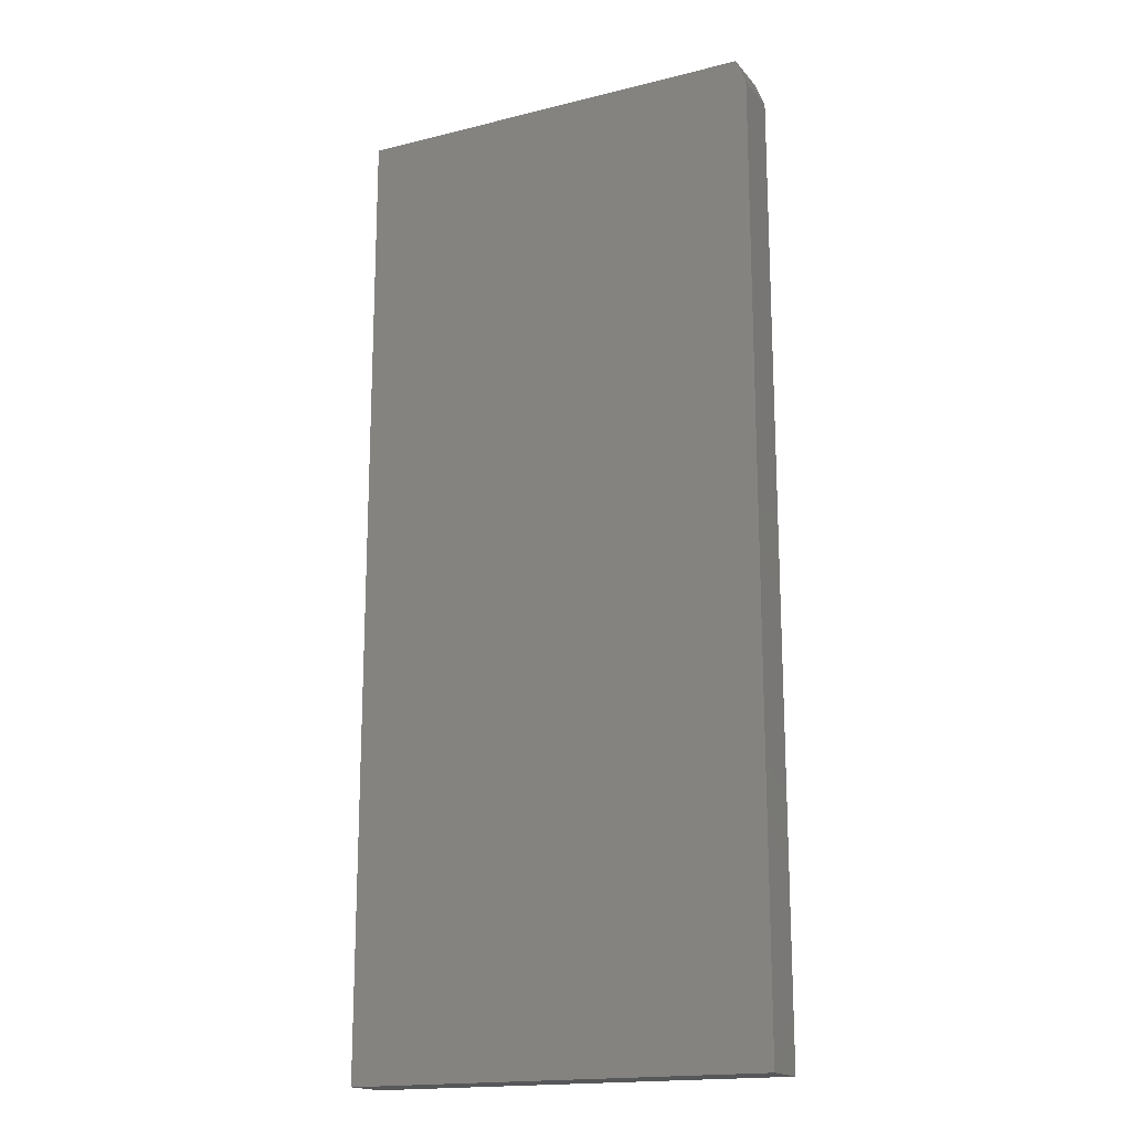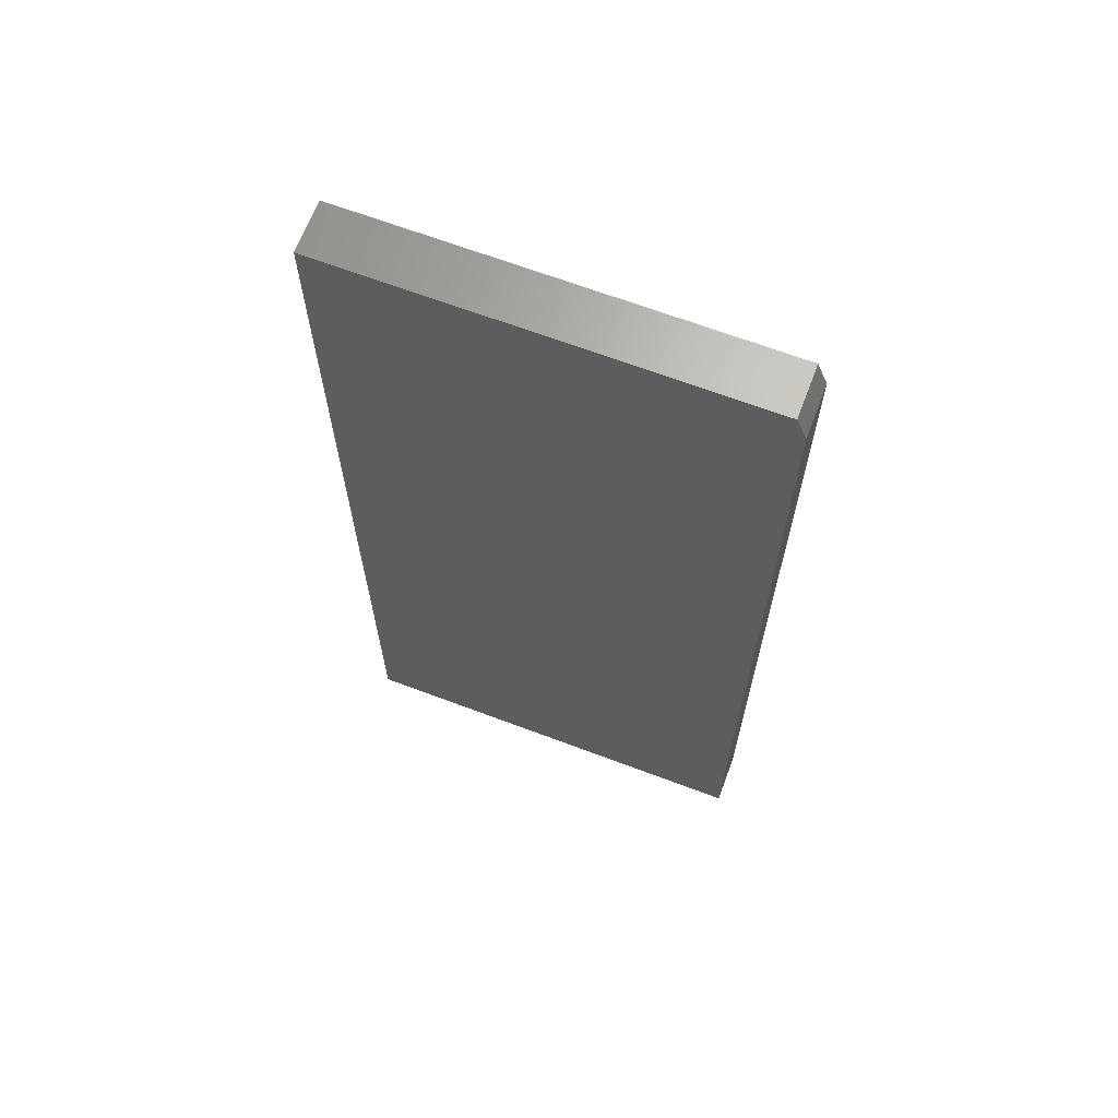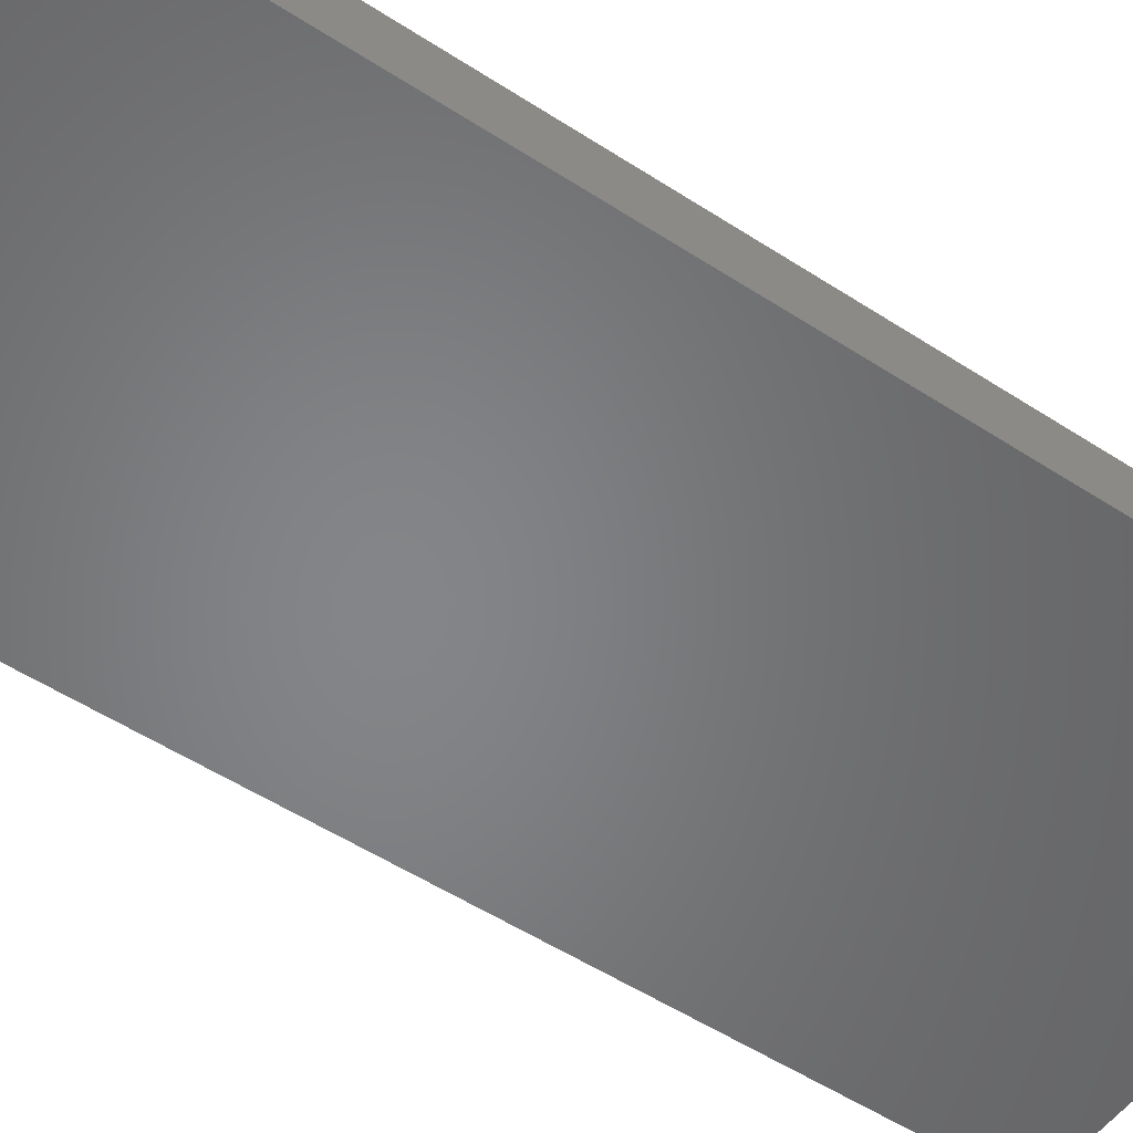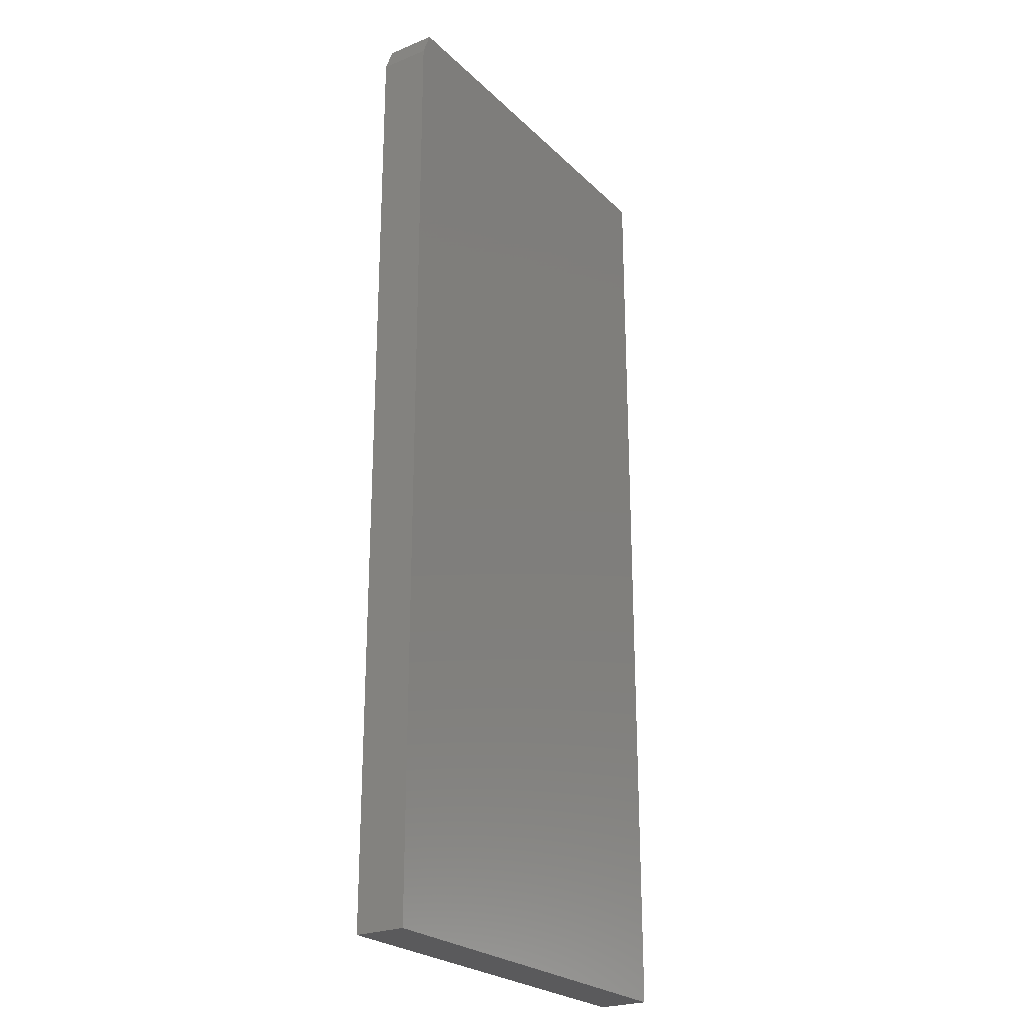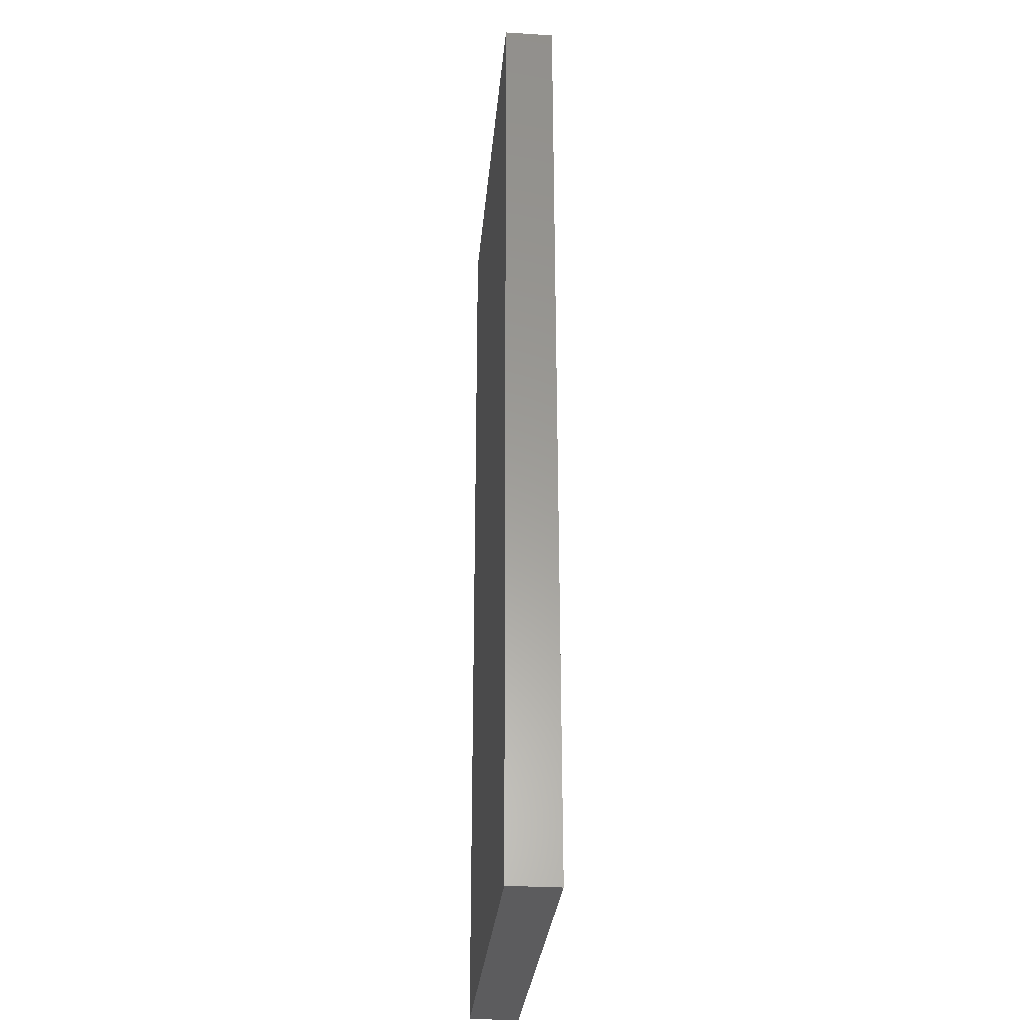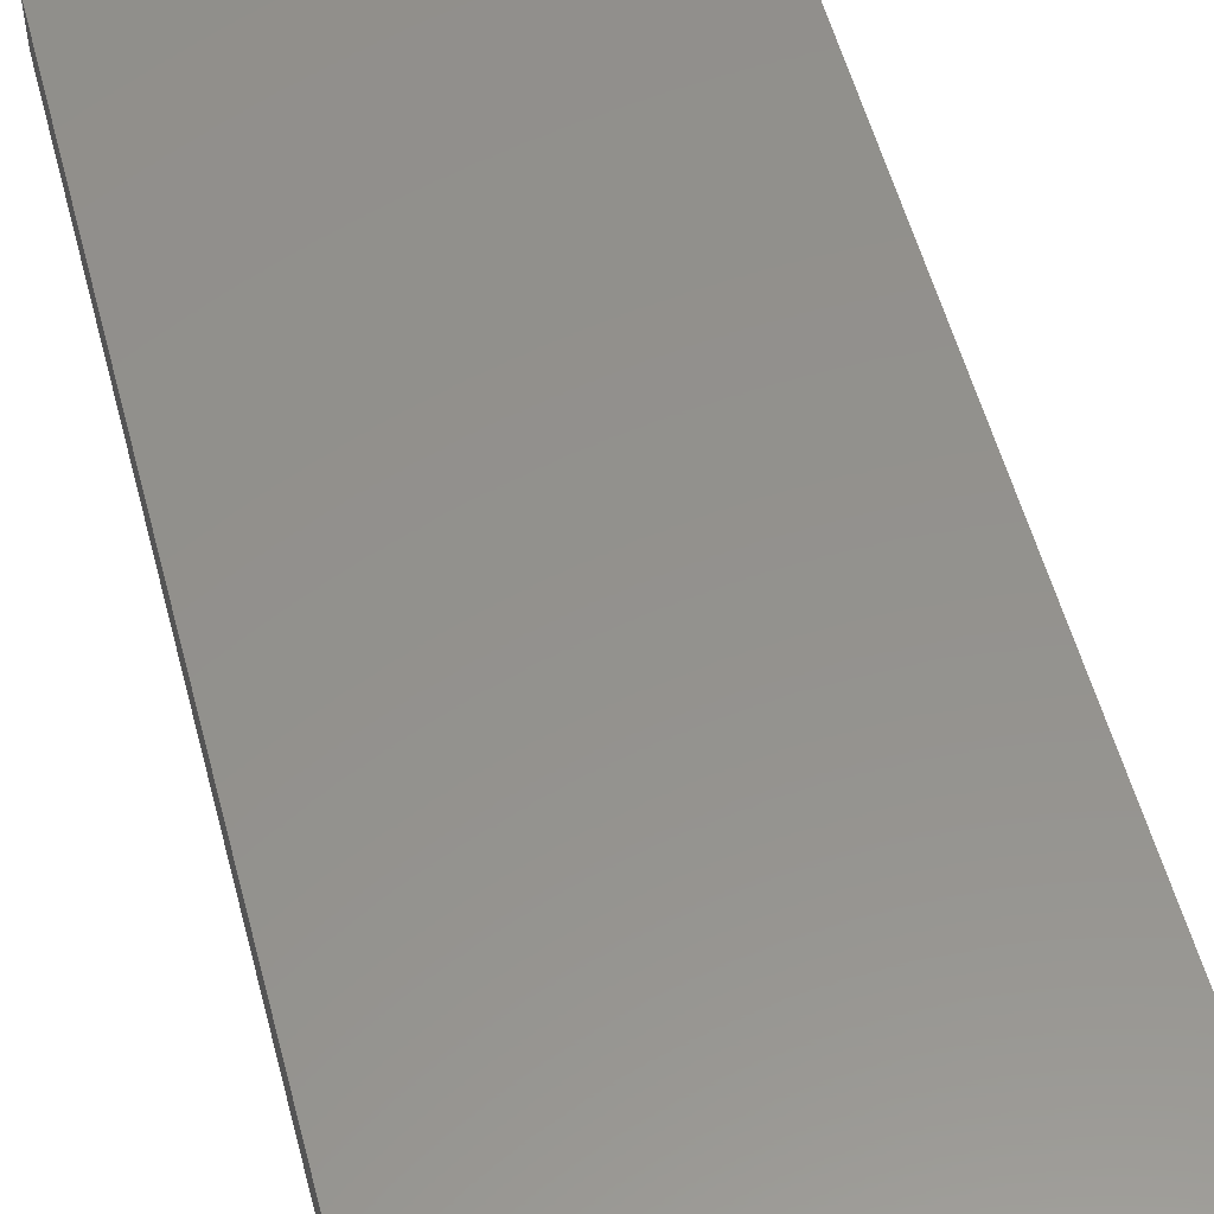
<metadata>
{"format":"stl","ext":"stl","renderer":"f3d","projection":"perspective","resolution":1024,"background":"white","views":[{"elev":-17.5,"azim":-153.7,"up":"+Y"},{"elev":66.9,"azim":-159.3,"up":"+Y"},{"elev":-52.5,"azim":54.9,"up":"+Z"},{"elev":-24.7,"azim":-56.3,"up":"+Y"},{"elev":-29.9,"azim":84.9,"up":"+Y"},{"elev":55.2,"azim":-14.7,"up":"+Z"}]}
</metadata>
<code>
# stl→obj: 10 verts, 16 faces
v -0.3203 -0.75 0.07812
v 0.3271 -0.75 0.07812
v -0.3203 0.7109 0.07812
v 0.3271 0.75 0.07812
v -0.3047 0.75 0.07812
v -0.3047 0.75 0
v 0.3271 0.75 0
v -0.3203 0.7109 0
v 0.3271 -0.75 0
v -0.3203 -0.75 0
f 1 2 3
f 3 2 4
f 3 4 5
f 6 7 8
f 8 7 9
f 8 9 10
f 3 8 1
f 1 8 10
f 4 7 5
f 5 7 6
f 5 6 3
f 3 6 8
f 2 9 4
f 4 9 7
f 1 10 2
f 2 10 9

</code>
